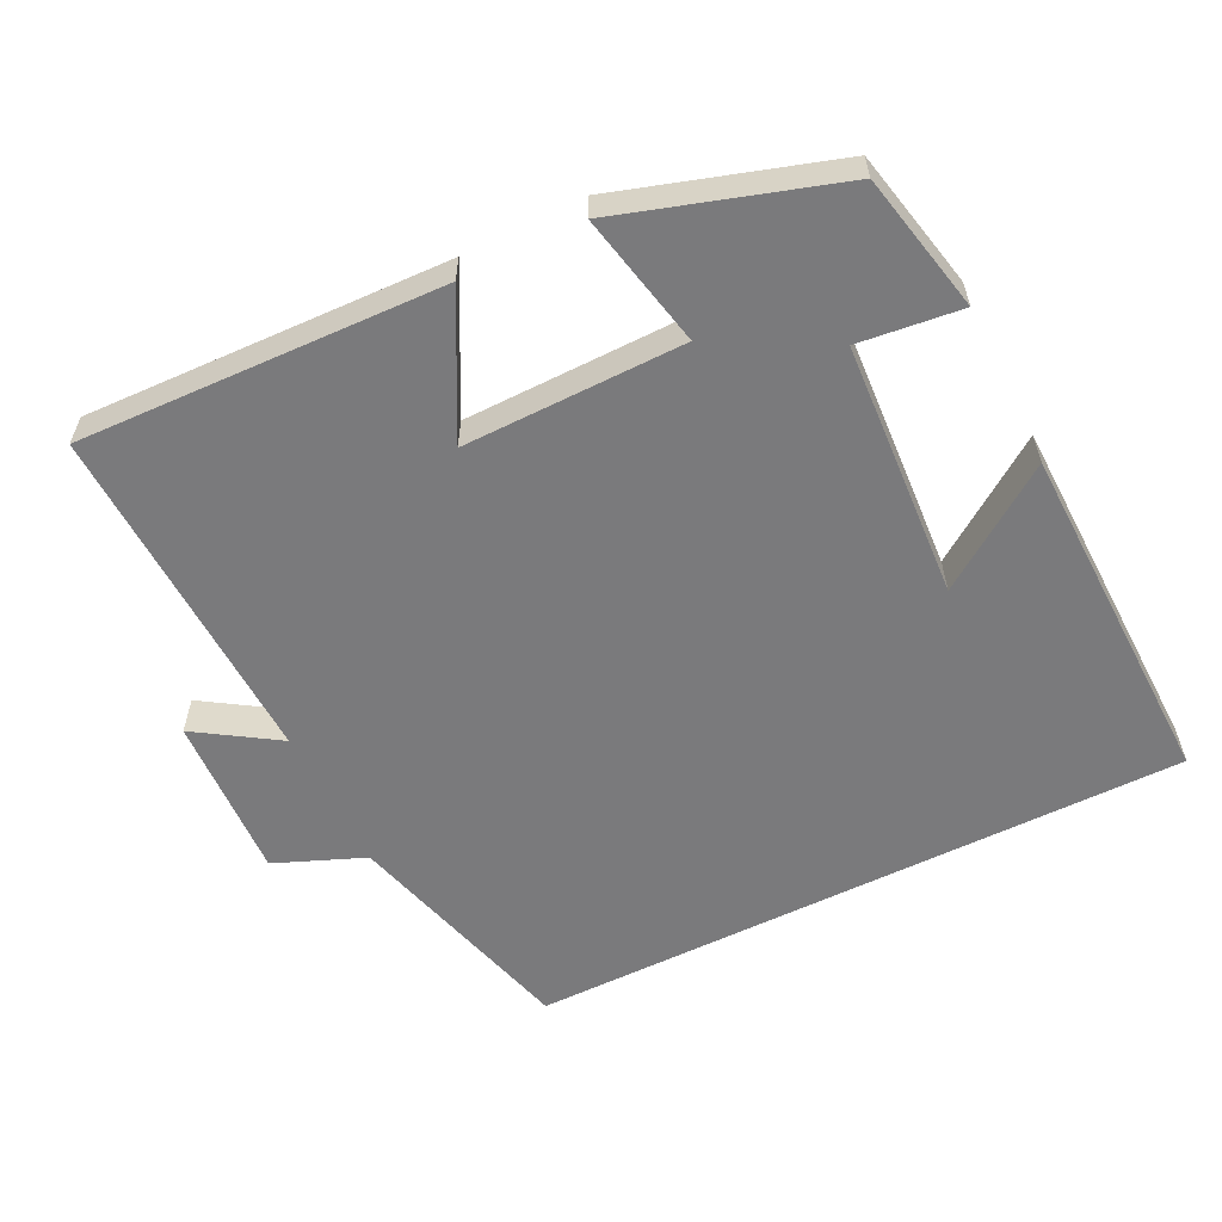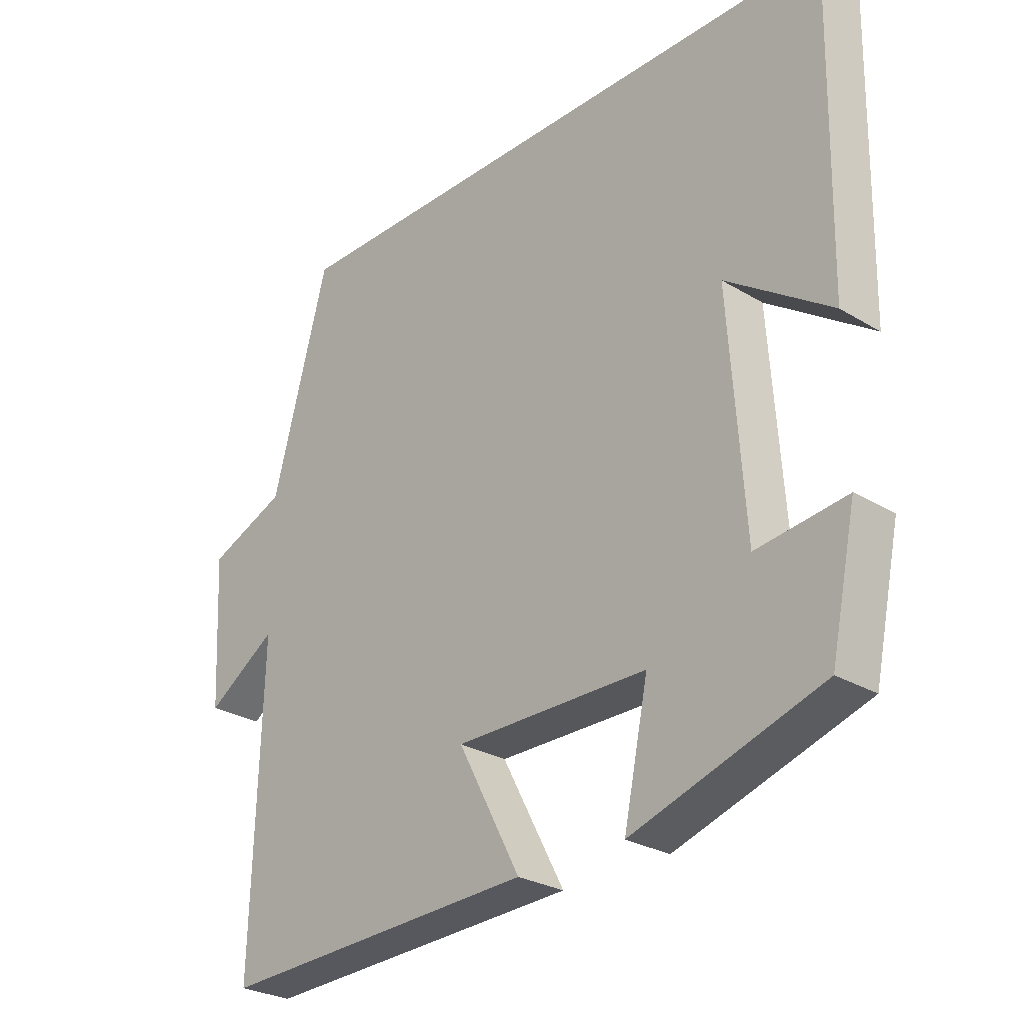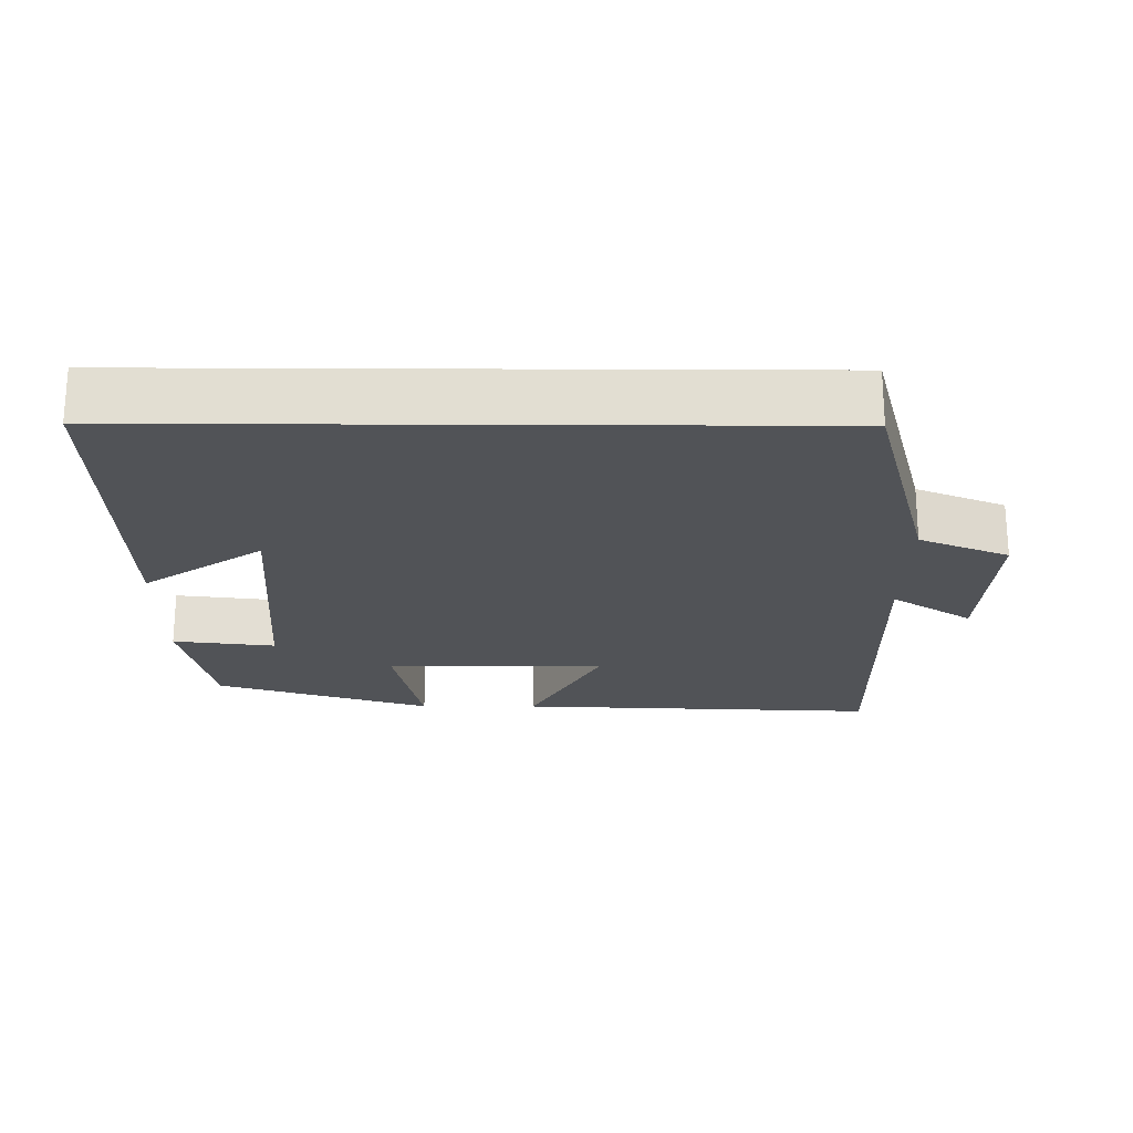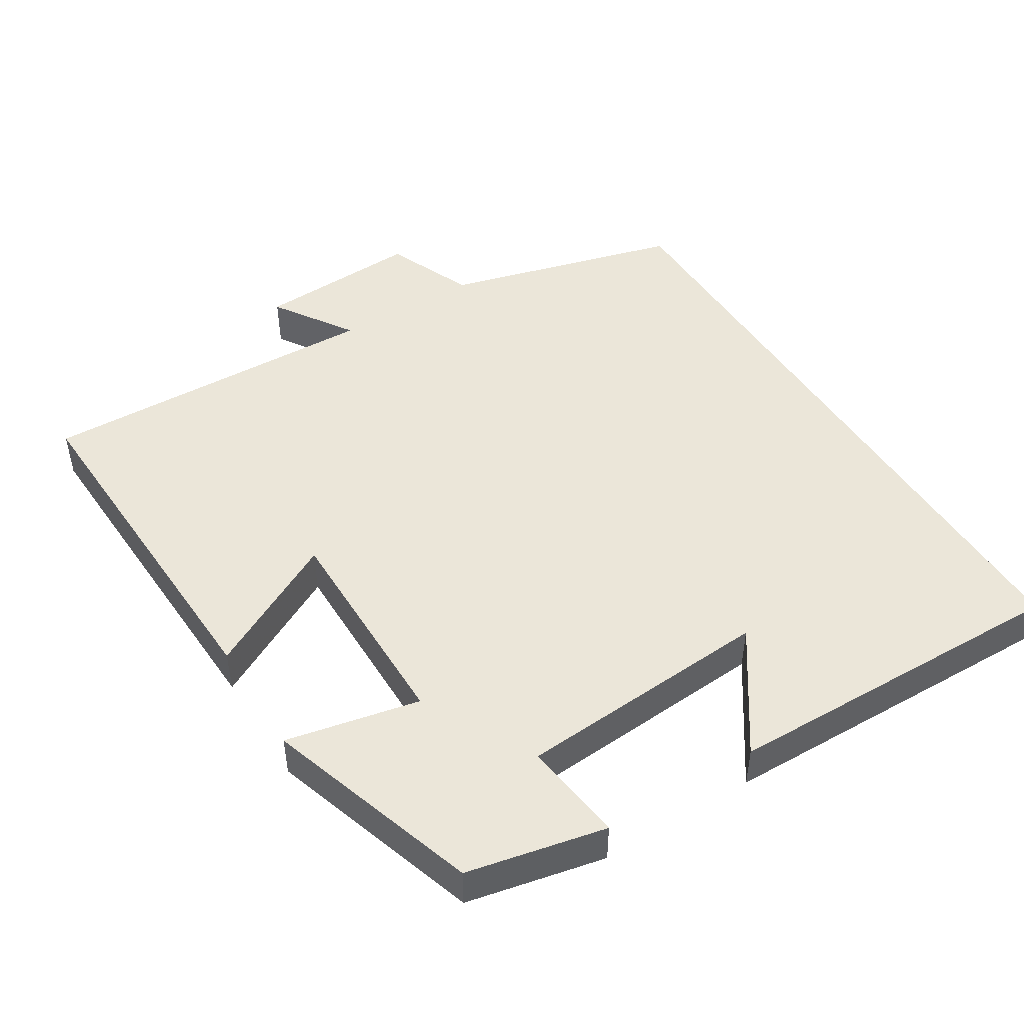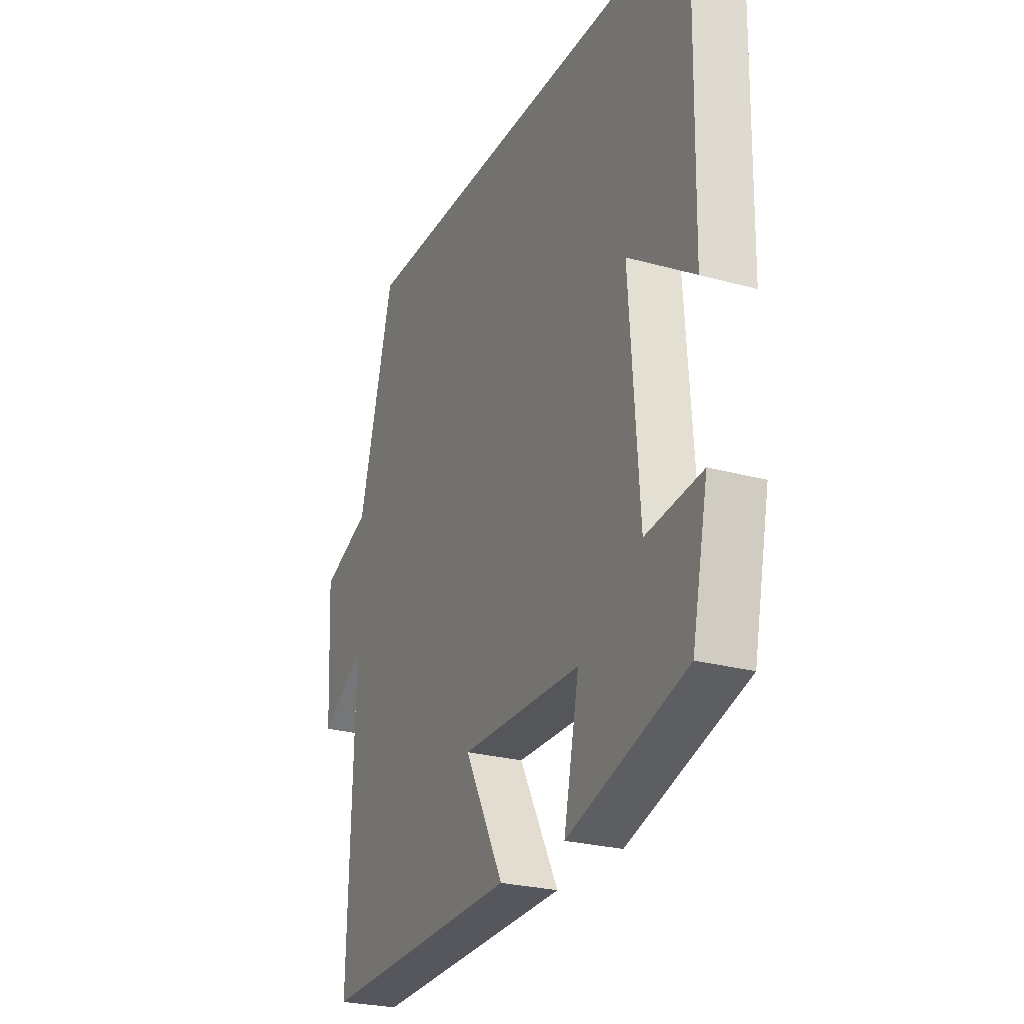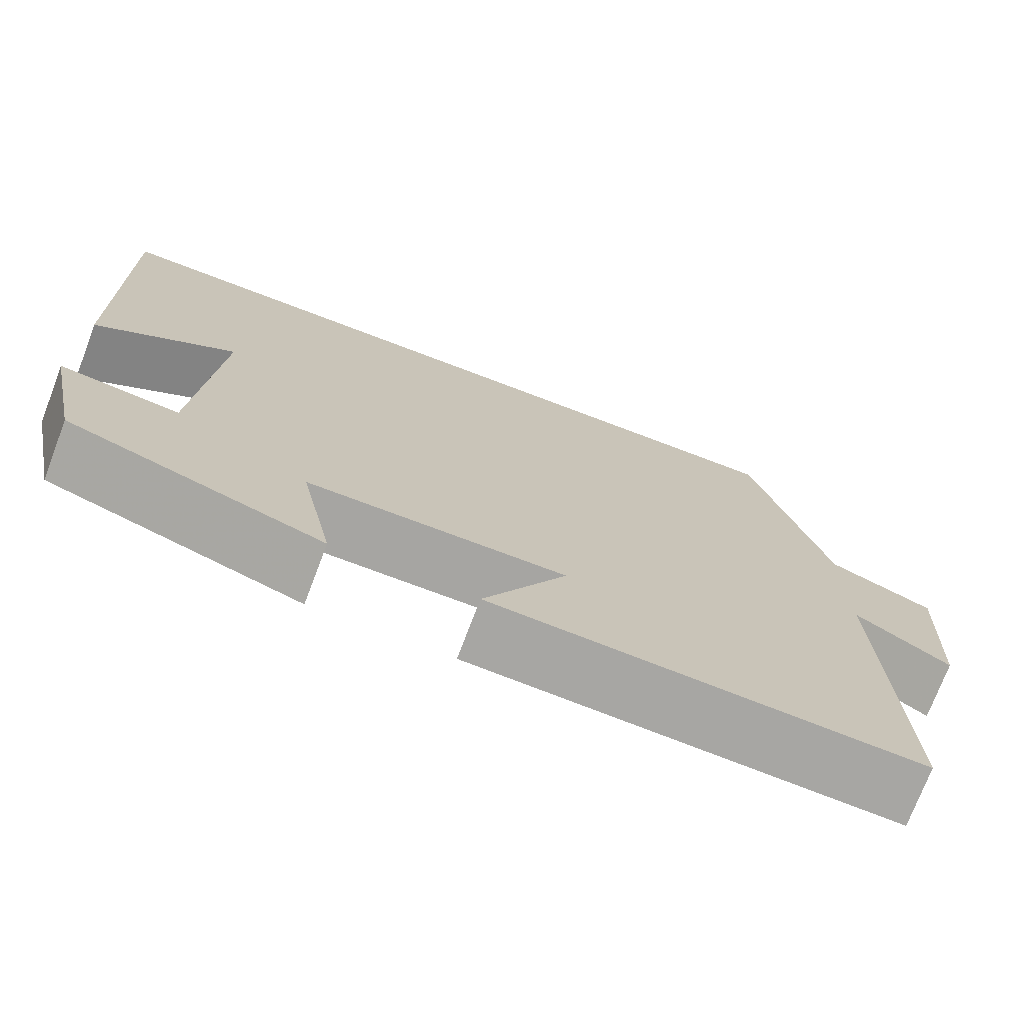
<metadata>
{"format":"obj","ext":"obj","renderer":"f3d","projection":"perspective","resolution":1024,"background":"white","views":[{"elev":-58.2,"azim":-153.5,"up":"+Y"},{"elev":-27.4,"azim":-132.8,"up":"+Z"},{"elev":-22.0,"azim":-0.4,"up":"+Y"},{"elev":47.4,"azim":-121.9,"up":"+Y"},{"elev":-25.6,"azim":-114.0,"up":"+Z"},{"elev":-73.7,"azim":-20.8,"up":"+Z"}]}
</metadata>
<code>
v 0.411 0.07 0.5
v 0.5 0.07 0.17
v 0.624 0.07 0.119
v 0.612 0.07 -0.111
v 0.5 0.07 -0.038
v 0.514 0.07 -0.52
v 0.009 0.07 -0.5
v 0.108 0.07 -0.312
v -0.198 0.07 -0.314
v -0.159 0.07 -0.5
v -0.459 0.07 -0.404
v -0.5 0.07 -0.211
v -0.358 0.07 -0.228
v -0.334 0.07 0.128
v -0.5 0.07 0.013
v -0.51 0.07 0.5
v 0.411 0 0.5
v 0.5 0 0.17
v 0.624 0 0.119
v 0.612 0 -0.111
v 0.5 0 -0.038
v 0.514 0 -0.52
v 0.009 0 -0.5
v 0.108 0 -0.312
v -0.198 0 -0.314
v -0.159 0 -0.5
v -0.459 0 -0.404
v -0.5 0 -0.211
v -0.358 0 -0.228
v -0.334 0 0.128
v -0.5 0 0.013
v -0.51 0 0.5
f 14 15 16
f 14 16 1 2
f 13 14 2 3
f 11 12 13
f 10 11 13
f 9 10 13
f 8 9 13 3
f 5 6 7 8
f 5 8 3
f 3 4 5
f 32 31 30
f 18 17 32 30
f 19 18 30 29
f 29 28 27
f 29 27 26
f 29 26 25
f 19 29 25 24
f 24 23 22 21
f 19 24 21
f 21 20 19
f 1 17 18 2
f 2 18 19 3
f 3 19 20 4
f 4 20 21 5
f 5 21 22 6
f 6 22 23 7
f 7 23 24 8
f 8 24 25 9
f 9 25 26 10
f 10 26 27 11
f 11 27 28 12
f 12 28 29 13
f 13 29 30 14
f 14 30 31 15
f 15 31 32 16
f 16 32 17 1

</code>
